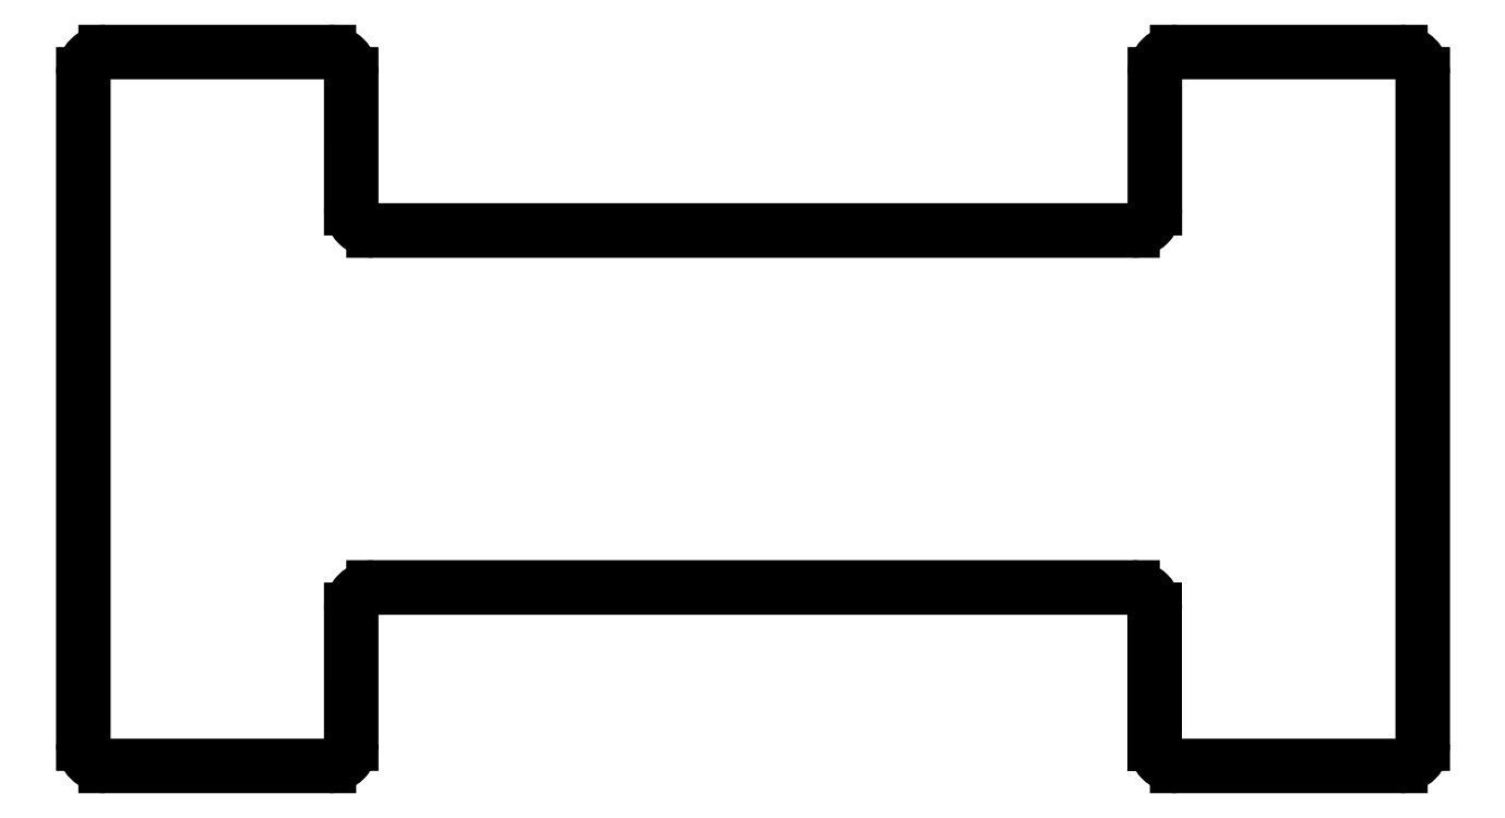
<metadata>
{"format":"dxf","ext":"dxf","renderer":"ezdxf+matplotlib","layout":"modelspace","background":"white","min_lineweight":24,"dpi":150}
</metadata>
<code>
0
SECTION
2
ENTITIES
0
ARC
8
0
10
817.6
20
503.2
30
0
40
0.25
50
0
51
90
0
LINE
8
0
10
817.9
20
503.2
30
0
11
817.9
21
501.7
31
0
0
LINE
8
0
10
817.6
20
503.5
30
0
11
809.1
21
503.5
31
0
0
ARC
8
0
10
818.1
20
501.7
30
0
40
0.25
50
180
51
270
0
ARC
8
0
10
809.1
20
503.2
30
0
40
0.25
50
90
51
180
0
LINE
8
0
10
820.6
20
501.5
30
0
11
818.1
21
501.5
31
0
0
LINE
8
0
10
808.9
20
501.7
30
0
11
808.9
21
503.2
31
0
0
ARC
8
0
10
820.6
20
501.7
30
0
40
0.25
50
270
51
0.0003451
0
ARC
8
0
10
808.6
20
501.7
30
0
40
0.25
50
270
51
0.002186
0
LINE
8
0
10
820.9
20
509.2
30
0
11
820.9
21
501.7
31
0
0
LINE
8
0
10
808.6
20
501.5
30
0
11
806.1
21
501.5
31
0
0
ARC
8
0
10
820.6
20
509.2
30
0
40
0.25
50
0.0003451
51
90
0
ARC
8
0
10
806.1
20
501.7
30
0
40
0.25
50
180
51
270
0
LINE
8
0
10
818.1
20
509.5
30
0
11
820.6
21
509.5
31
0
0
LINE
8
0
10
805.9
20
501.7
30
0
11
805.9
21
509.2
31
0
0
ARC
8
0
10
818.1
20
509.2
30
0
40
0.25
50
90
51
180
0
ARC
8
0
10
806.1
20
509.2
30
0
40
0.25
50
90
51
180
0
LINE
8
0
10
817.9
20
509.2
30
0
11
817.9
21
507.7
31
0
0
LINE
8
0
10
806.1
20
509.5
30
0
11
808.6
21
509.5
31
0
0
ARC
8
0
10
817.6
20
507.7
30
0
40
0.25
50
270
51
0.001639
0
ARC
8
0
10
808.6
20
509.2
30
0
40
0.25
50
360
51
90
0
LINE
8
0
10
809.1
20
507.5
30
0
11
817.6
21
507.5
31
0
0
LINE
8
0
10
808.9
20
507.7
30
0
11
808.9
21
509.2
31
0
0
ARC
8
0
10
809.1
20
507.7
30
0
40
0.25
50
180
51
270
0
ENDSEC
0
EOF

</code>
